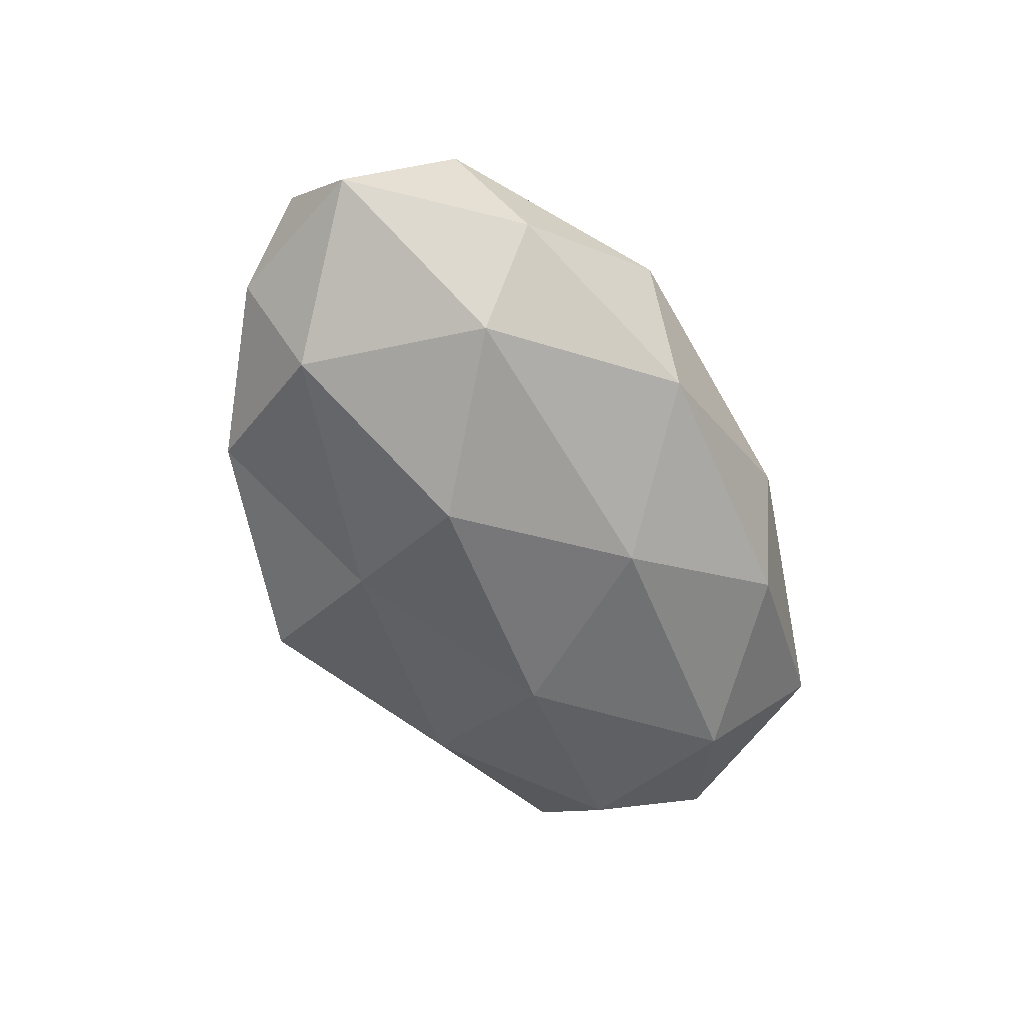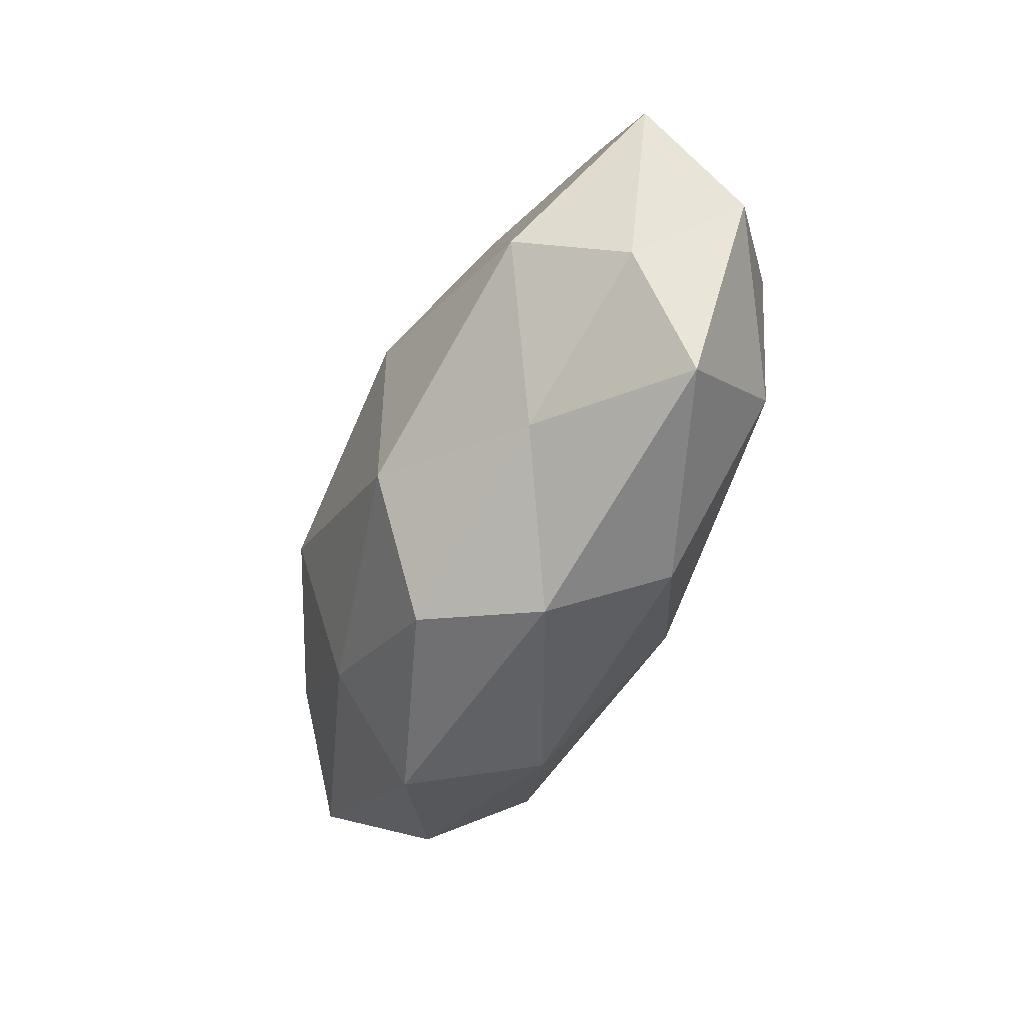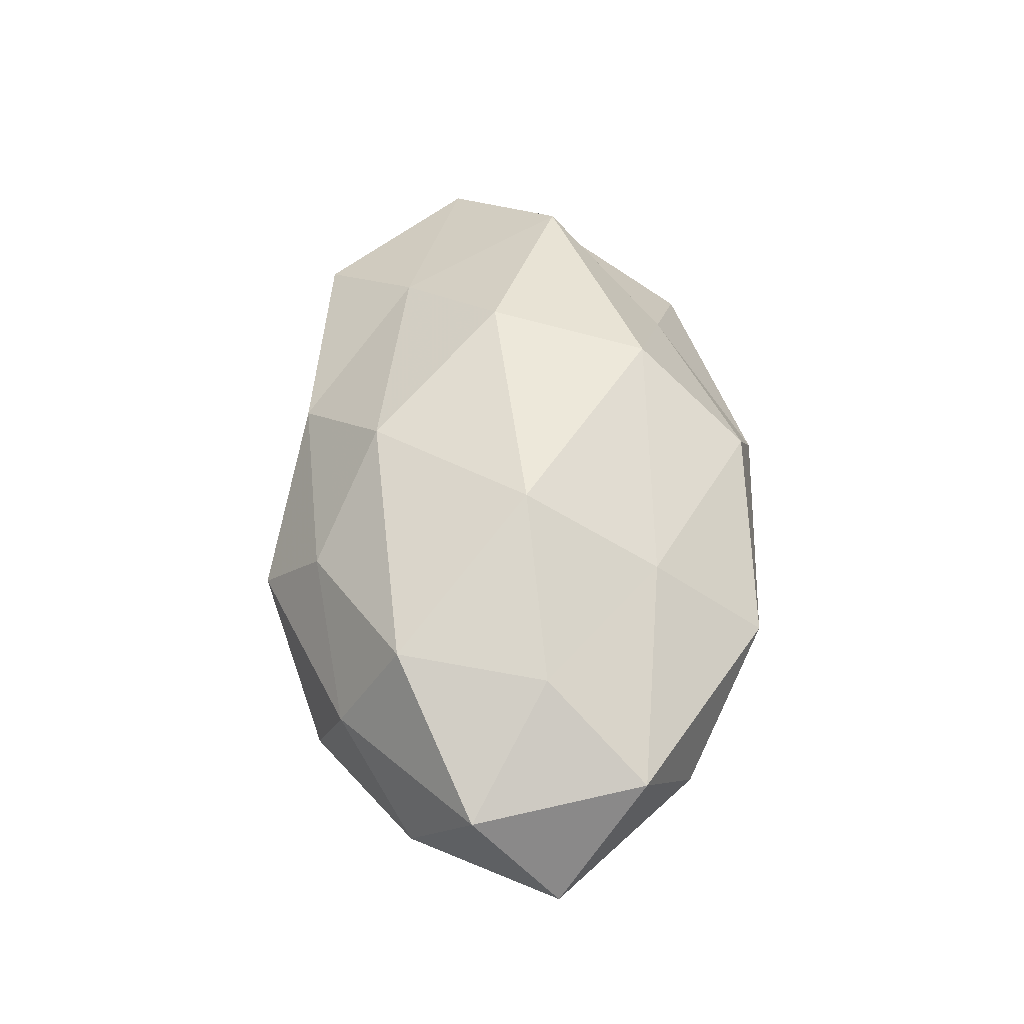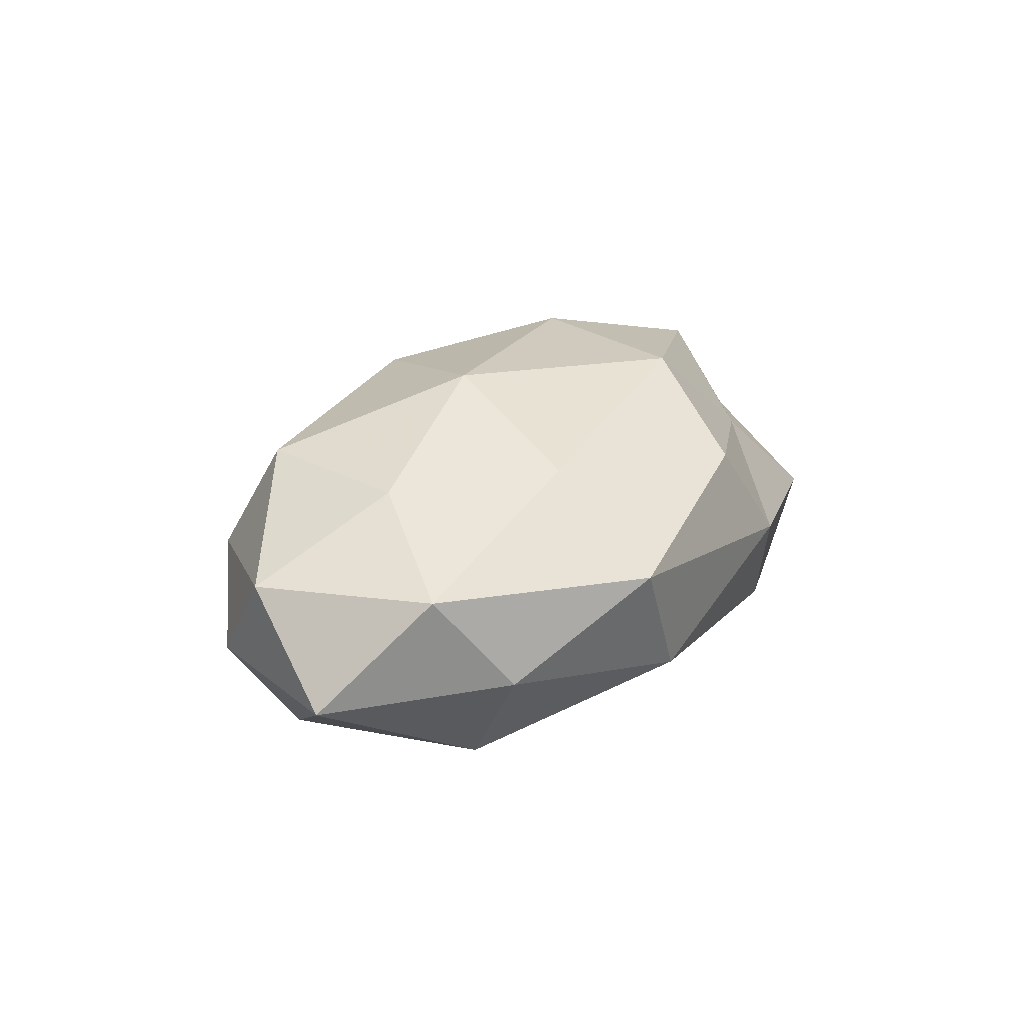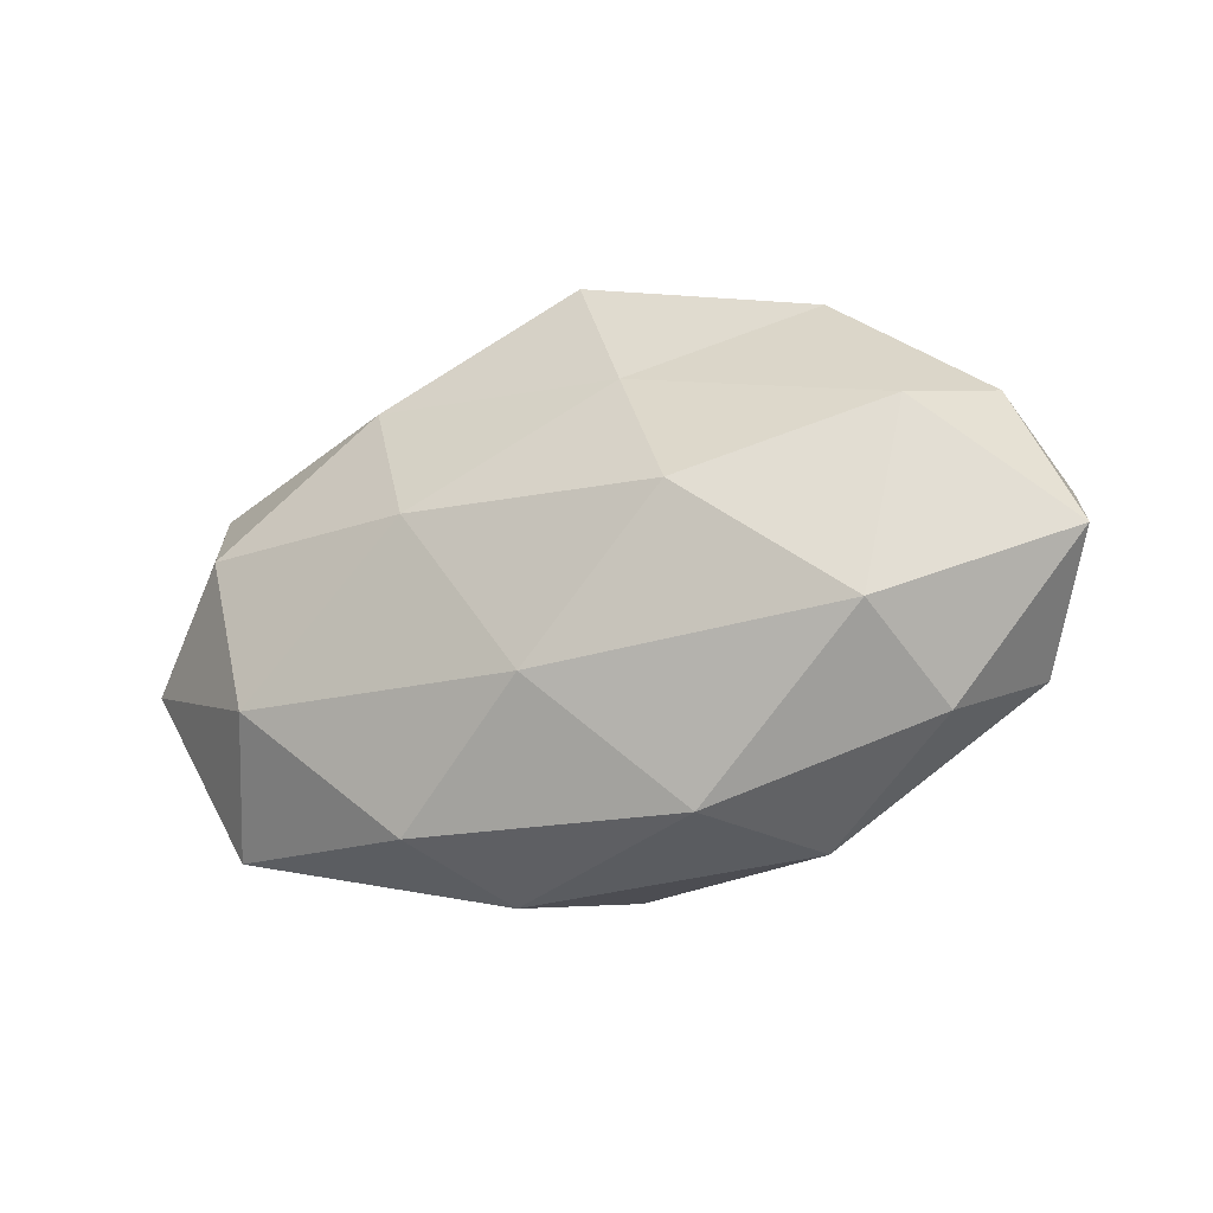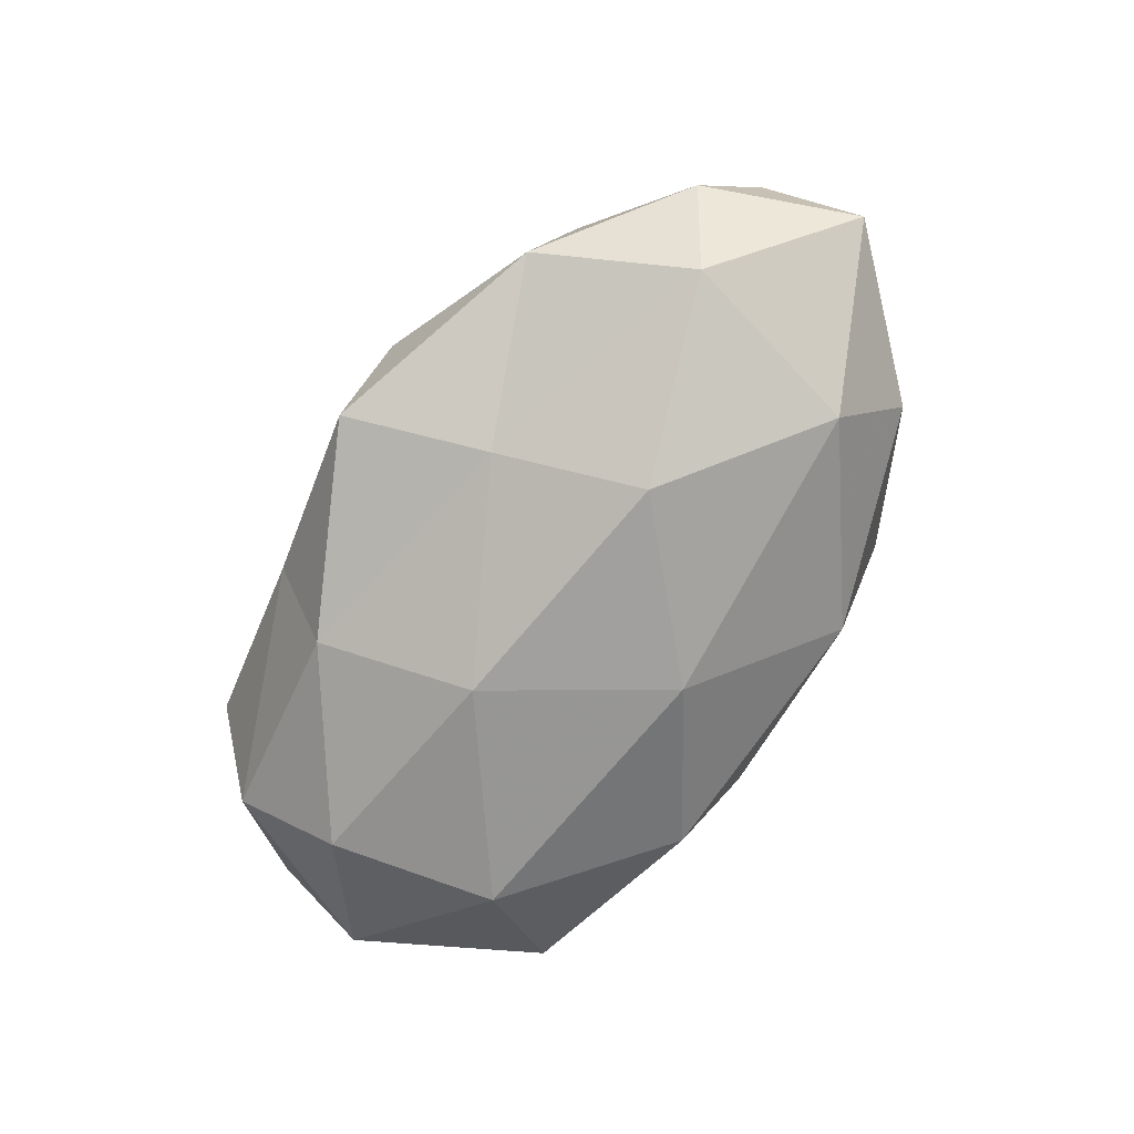
<metadata>
{"format":"obj","ext":"obj","renderer":"f3d","projection":"perspective","resolution":1024,"background":"white","views":[{"elev":-56.7,"azim":-64.0,"up":"+Z"},{"elev":-54.5,"azim":67.0,"up":"+Y"},{"elev":52.6,"azim":-91.5,"up":"+Z"},{"elev":20.4,"azim":-61.9,"up":"+Z"},{"elev":-26.3,"azim":-156.0,"up":"+Y"},{"elev":-77.3,"azim":-124.3,"up":"+Z"}]}
</metadata>
<code>
v -0.0241 -0.03125 0.005259
v 0.04292 -0.02534 -0.003767
v -0.01141 0.03419 0.0005413
v -0.04107 -0.02147 -0.004236
v 0.02103 0.02214 -0.01574
v -0.03831 -0.002784 0.01598
v 0.0262 -0.02128 0.009613
v -0.002014 0.01839 0.02063
v -0.01022 0.01788 -0.01796
v 0.01376 0.004227 -0.02251
v 0.01894 0.03024 -0.003237
v 0.0358 -0.01322 -0.01753
v 0.01527 0.002441 0.02458
v -0.05697 -0.003844 -0.005414
v 0.04119 0.02617 0.005904
v -0.02165 -0.01737 0.01609
v -0.01494 -0.03038 -0.009876
v -0.002907 0.03486 -0.01246
v -0.03109 0.02717 -0.009147
v -0.03598 0.02328 0.004258
v -0.04848 -0.01474 0.00767
v -0.04878 0.01462 -0.004005
v 0.0465 0.01822 -0.006272
v 0.05425 -0.003639 -0.006262
v 0.04119 0.006841 -0.01659
v -0.0363 -0.01338 -0.01702
v -0.01629 -0.0008506 0.0247
v 7.105e-05 -0.01638 -0.02096
v 0.01779 -0.0292 -0.01239
v -0.03502 0.01553 0.01754
v -0.04124 0.009658 -0.01605
v 0.02878 0.01449 0.01566
v 0.01069 0.02872 0.009594
v -0.05311 0.006792 0.007267
v 0.01035 -0.03376 0.0008777
v 0.05605 0.007417 0.006939
v -0.01606 0.02647 0.01118
v 0.04036 -0.006422 0.01793
v 0.0469 -0.0112 0.005423
v -0.01767 0.001005 -0.02372
v 0.0098 -0.01725 0.02264
v 0.0008269 -0.03053 0.01351
f 5 10 9
f 1 4 17
f 18 5 9
f 18 3 11
f 18 11 5
f 18 19 3
f 18 9 19
f 19 20 3
f 1 21 4
f 4 21 14
f 16 21 1
f 16 6 21
f 19 22 20
f 11 23 5
f 11 15 23
f 2 12 24
f 5 25 10
f 10 25 12
f 5 23 25
f 24 12 25
f 25 23 24
f 14 26 4
f 17 4 26
f 27 13 8
f 16 27 6
f 10 12 28
f 17 26 28
f 2 29 12
f 28 12 29
f 29 17 28
f 6 27 30
f 27 8 30
f 9 31 19
f 22 31 14
f 19 31 22
f 31 26 14
f 32 8 13
f 3 33 11
f 11 33 15
f 33 8 32
f 15 33 32
f 21 6 34
f 21 34 14
f 14 34 22
f 20 22 34
f 30 34 6
f 20 34 30
f 35 2 7
f 1 17 35
f 35 29 2
f 35 17 29
f 23 15 36
f 23 36 24
f 32 36 15
f 3 20 37
f 30 8 37
f 37 20 30
f 3 37 33
f 33 37 8
f 13 38 32
f 38 36 32
f 7 2 39
f 39 2 24
f 24 36 39
f 7 39 38
f 38 39 36
f 9 10 40
f 40 10 28
f 28 26 40
f 9 40 31
f 31 40 26
f 41 13 27
f 41 27 16
f 7 38 41
f 41 38 13
f 42 16 1
f 42 1 35
f 42 35 7
f 42 7 41
f 42 41 16

</code>
